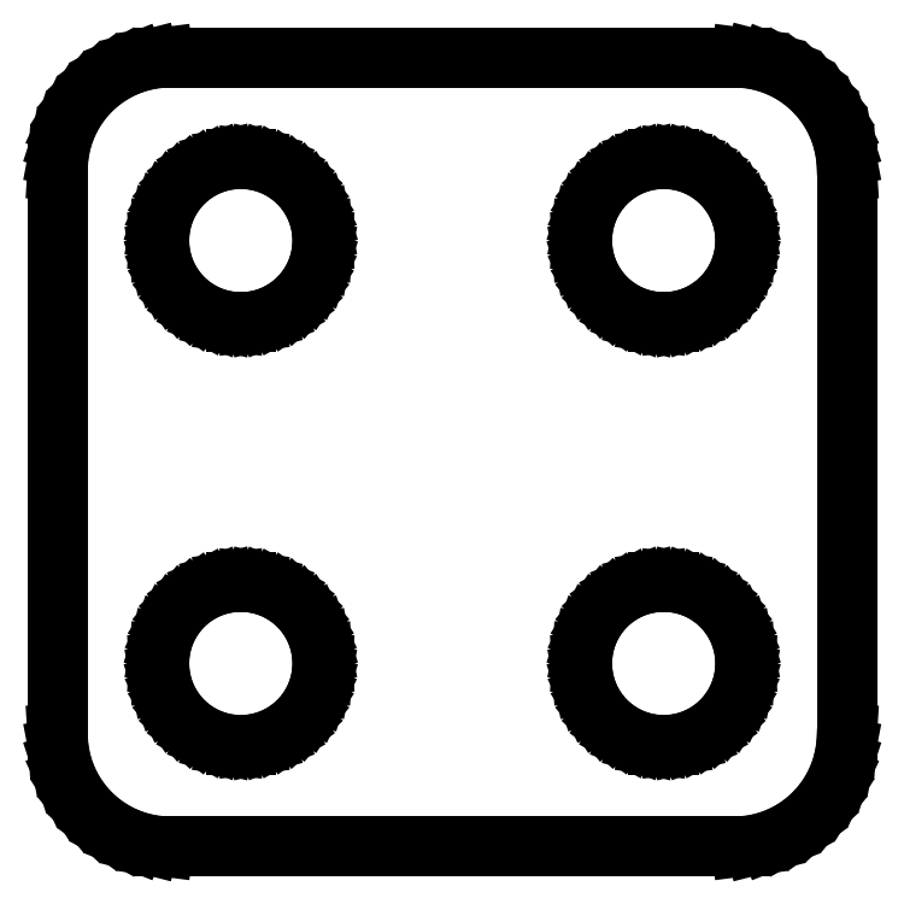
<metadata>
{"format":"dxf","ext":"dxf","renderer":"ezdxf+matplotlib","layout":"modelspace","background":"white","min_lineweight":24,"dpi":150}
</metadata>
<code>
0
SECTION
2
ENTITIES
0
LINE
8
0
10
10.75
20
-13.93
11
11.24
21
-13.8
0
LINE
8
0
10
11.24
20
-13.8
11
11.7
21
-13.62
0
LINE
8
0
10
11.7
20
-13.62
11
12.14
21
-13.38
0
LINE
8
0
10
12.14
20
-13.38
11
12.55
21
-13.08
0
LINE
8
0
10
12.55
20
-13.08
11
12.92
21
-12.74
0
LINE
8
0
10
12.92
20
-12.74
11
13.24
21
-12.35
0
LINE
8
0
10
13.24
20
-12.35
11
13.51
21
-11.93
0
LINE
8
0
10
13.51
20
-11.93
11
13.72
21
-11.47
0
LINE
8
0
10
13.72
20
-11.47
11
13.87
21
-10.99
0
LINE
8
0
10
13.87
20
-10.99
11
13.97
21
-10.5
0
LINE
8
0
10
13.97
20
-10.5
11
14
21
-10
0
LINE
8
0
10
14
20
-10
11
14
21
10
0
LINE
8
0
10
14
20
10
11
13.97
21
10.5
0
LINE
8
0
10
13.97
20
10.5
11
13.87
21
10.99
0
LINE
8
0
10
13.87
20
10.99
11
13.72
21
11.47
0
LINE
8
0
10
13.72
20
11.47
11
13.51
21
11.93
0
LINE
8
0
10
13.51
20
11.93
11
13.24
21
12.35
0
LINE
8
0
10
13.24
20
12.35
11
12.92
21
12.74
0
LINE
8
0
10
12.92
20
12.74
11
12.55
21
13.08
0
LINE
8
0
10
12.55
20
13.08
11
12.14
21
13.38
0
LINE
8
0
10
12.14
20
13.38
11
11.7
21
13.62
0
LINE
8
0
10
11.7
20
13.62
11
11.24
21
13.8
0
LINE
8
0
10
11.24
20
13.8
11
10.75
21
13.93
0
LINE
8
0
10
10.75
20
13.93
11
10.25
21
13.99
0
LINE
8
0
10
10.25
20
13.99
11
-10.25
21
13.99
0
LINE
8
0
10
-10.25
20
13.99
11
-10.75
21
13.93
0
LINE
8
0
10
-10.75
20
13.93
11
-11.24
21
13.8
0
LINE
8
0
10
-11.24
20
13.8
11
-11.7
21
13.62
0
LINE
8
0
10
-11.7
20
13.62
11
-12.14
21
13.38
0
LINE
8
0
10
-12.14
20
13.38
11
-12.55
21
13.08
0
LINE
8
0
10
-12.55
20
13.08
11
-12.92
21
12.74
0
LINE
8
0
10
-12.92
20
12.74
11
-13.24
21
12.35
0
LINE
8
0
10
-13.24
20
12.35
11
-13.51
21
11.93
0
LINE
8
0
10
-13.51
20
11.93
11
-13.72
21
11.47
0
LINE
8
0
10
-13.72
20
11.47
11
-13.87
21
10.99
0
LINE
8
0
10
-13.87
20
10.99
11
-13.97
21
10.5
0
LINE
8
0
10
-13.97
20
10.5
11
-14
21
10
0
LINE
8
0
10
-14
20
10
11
-14
21
-10
0
LINE
8
0
10
-14
20
-10
11
-13.97
21
-10.5
0
LINE
8
0
10
-13.97
20
-10.5
11
-13.87
21
-10.99
0
LINE
8
0
10
-13.87
20
-10.99
11
-13.72
21
-11.47
0
LINE
8
0
10
-13.72
20
-11.47
11
-13.51
21
-11.93
0
LINE
8
0
10
-13.51
20
-11.93
11
-13.24
21
-12.35
0
LINE
8
0
10
-13.24
20
-12.35
11
-12.92
21
-12.74
0
LINE
8
0
10
-12.92
20
-12.74
11
-12.55
21
-13.08
0
LINE
8
0
10
-12.55
20
-13.08
11
-12.14
21
-13.38
0
LINE
8
0
10
-12.14
20
-13.38
11
-11.7
21
-13.62
0
LINE
8
0
10
-11.7
20
-13.62
11
-11.24
21
-13.8
0
LINE
8
0
10
-11.24
20
-13.8
11
-10.75
21
-13.93
0
LINE
8
0
10
-10.75
20
-13.93
11
-10.25
21
-13.99
0
LINE
8
0
10
-10.25
20
-13.99
11
10.25
21
-13.99
0
LINE
8
0
10
10.25
20
-13.99
11
10.75
21
-13.93
0
LINE
8
0
10
7.318
20
4.606
11
6.957
21
4.651
0
LINE
8
0
10
6.957
20
4.651
11
6.604
21
4.742
0
LINE
8
0
10
6.604
20
4.742
11
6.265
21
4.876
0
LINE
8
0
10
6.265
20
4.876
11
5.946
21
5.051
0
LINE
8
0
10
5.946
20
5.051
11
5.651
21
5.266
0
LINE
8
0
10
5.651
20
5.266
11
5.386
21
5.515
0
LINE
8
0
10
5.386
20
5.515
11
5.154
21
5.795
0
LINE
8
0
10
5.154
20
5.795
11
4.959
21
6.103
0
LINE
8
0
10
4.959
20
6.103
11
4.804
21
6.432
0
LINE
8
0
10
4.804
20
6.432
11
4.691
21
6.779
0
LINE
8
0
10
4.691
20
6.779
11
4.623
21
7.137
0
LINE
8
0
10
4.623
20
7.137
11
4.6
21
7.5
0
LINE
8
0
10
4.6
20
7.5
11
4.623
21
7.863
0
LINE
8
0
10
4.623
20
7.863
11
4.691
21
8.221
0
LINE
8
0
10
4.691
20
8.221
11
4.804
21
8.568
0
LINE
8
0
10
4.804
20
8.568
11
4.959
21
8.897
0
LINE
8
0
10
4.959
20
8.897
11
5.154
21
9.205
0
LINE
8
0
10
5.154
20
9.205
11
5.386
21
9.485
0
LINE
8
0
10
5.386
20
9.485
11
5.651
21
9.734
0
LINE
8
0
10
5.651
20
9.734
11
5.946
21
9.949
0
LINE
8
0
10
5.946
20
9.949
11
6.265
21
10.12
0
LINE
8
0
10
6.265
20
10.12
11
6.604
21
10.26
0
LINE
8
0
10
6.604
20
10.26
11
6.957
21
10.35
0
LINE
8
0
10
6.957
20
10.35
11
7.318
21
10.39
0
LINE
8
0
10
7.318
20
10.39
11
7.682
21
10.39
0
LINE
8
0
10
7.682
20
10.39
11
8.043
21
10.35
0
LINE
8
0
10
8.043
20
10.35
11
8.396
21
10.26
0
LINE
8
0
10
8.396
20
10.26
11
8.735
21
10.12
0
LINE
8
0
10
8.735
20
10.12
11
9.054
21
9.949
0
LINE
8
0
10
9.054
20
9.949
11
9.349
21
9.734
0
LINE
8
0
10
9.349
20
9.734
11
9.614
21
9.485
0
LINE
8
0
10
9.614
20
9.485
11
9.846
21
9.205
0
LINE
8
0
10
9.846
20
9.205
11
10.04
21
8.897
0
LINE
8
0
10
10.04
20
8.897
11
10.2
21
8.568
0
LINE
8
0
10
10.2
20
8.568
11
10.31
21
8.221
0
LINE
8
0
10
10.31
20
8.221
11
10.38
21
7.863
0
LINE
8
0
10
10.38
20
7.863
11
10.4
21
7.5
0
LINE
8
0
10
10.4
20
7.5
11
10.38
21
7.137
0
LINE
8
0
10
10.38
20
7.137
11
10.31
21
6.779
0
LINE
8
0
10
10.31
20
6.779
11
10.2
21
6.432
0
LINE
8
0
10
10.2
20
6.432
11
10.04
21
6.103
0
LINE
8
0
10
10.04
20
6.103
11
9.846
21
5.795
0
LINE
8
0
10
9.846
20
5.795
11
9.614
21
5.515
0
LINE
8
0
10
9.614
20
5.515
11
9.349
21
5.266
0
LINE
8
0
10
9.349
20
5.266
11
9.054
21
5.051
0
LINE
8
0
10
9.054
20
5.051
11
8.735
21
4.876
0
LINE
8
0
10
8.735
20
4.876
11
8.396
21
4.742
0
LINE
8
0
10
8.396
20
4.742
11
8.043
21
4.651
0
LINE
8
0
10
8.043
20
4.651
11
7.682
21
4.606
0
LINE
8
0
10
7.682
20
4.606
11
7.318
21
4.606
0
LINE
8
0
10
-7.682
20
4.606
11
-8.043
21
4.651
0
LINE
8
0
10
-8.043
20
4.651
11
-8.396
21
4.742
0
LINE
8
0
10
-8.396
20
4.742
11
-8.735
21
4.876
0
LINE
8
0
10
-8.735
20
4.876
11
-9.054
21
5.051
0
LINE
8
0
10
-9.054
20
5.051
11
-9.349
21
5.266
0
LINE
8
0
10
-9.349
20
5.266
11
-9.614
21
5.515
0
LINE
8
0
10
-9.614
20
5.515
11
-9.846
21
5.795
0
LINE
8
0
10
-9.846
20
5.795
11
-10.04
21
6.103
0
LINE
8
0
10
-10.04
20
6.103
11
-10.2
21
6.432
0
LINE
8
0
10
-10.2
20
6.432
11
-10.31
21
6.779
0
LINE
8
0
10
-10.31
20
6.779
11
-10.38
21
7.137
0
LINE
8
0
10
-10.38
20
7.137
11
-10.4
21
7.5
0
LINE
8
0
10
-10.4
20
7.5
11
-10.38
21
7.863
0
LINE
8
0
10
-10.38
20
7.863
11
-10.31
21
8.221
0
LINE
8
0
10
-10.31
20
8.221
11
-10.2
21
8.568
0
LINE
8
0
10
-10.2
20
8.568
11
-10.04
21
8.897
0
LINE
8
0
10
-10.04
20
8.897
11
-9.846
21
9.205
0
LINE
8
0
10
-9.846
20
9.205
11
-9.614
21
9.485
0
LINE
8
0
10
-9.614
20
9.485
11
-9.349
21
9.734
0
LINE
8
0
10
-9.349
20
9.734
11
-9.054
21
9.949
0
LINE
8
0
10
-9.054
20
9.949
11
-8.735
21
10.12
0
LINE
8
0
10
-8.735
20
10.12
11
-8.396
21
10.26
0
LINE
8
0
10
-8.396
20
10.26
11
-8.043
21
10.35
0
LINE
8
0
10
-8.043
20
10.35
11
-7.682
21
10.39
0
LINE
8
0
10
-7.682
20
10.39
11
-7.318
21
10.39
0
LINE
8
0
10
-7.318
20
10.39
11
-6.957
21
10.35
0
LINE
8
0
10
-6.957
20
10.35
11
-6.604
21
10.26
0
LINE
8
0
10
-6.604
20
10.26
11
-6.265
21
10.12
0
LINE
8
0
10
-6.265
20
10.12
11
-5.946
21
9.949
0
LINE
8
0
10
-5.946
20
9.949
11
-5.651
21
9.734
0
LINE
8
0
10
-5.651
20
9.734
11
-5.386
21
9.485
0
LINE
8
0
10
-5.386
20
9.485
11
-5.154
21
9.205
0
LINE
8
0
10
-5.154
20
9.205
11
-4.959
21
8.897
0
LINE
8
0
10
-4.959
20
8.897
11
-4.804
21
8.568
0
LINE
8
0
10
-4.804
20
8.568
11
-4.691
21
8.221
0
LINE
8
0
10
-4.691
20
8.221
11
-4.623
21
7.863
0
LINE
8
0
10
-4.623
20
7.863
11
-4.6
21
7.5
0
LINE
8
0
10
-4.6
20
7.5
11
-4.623
21
7.137
0
LINE
8
0
10
-4.623
20
7.137
11
-4.691
21
6.779
0
LINE
8
0
10
-4.691
20
6.779
11
-4.804
21
6.432
0
LINE
8
0
10
-4.804
20
6.432
11
-4.959
21
6.103
0
LINE
8
0
10
-4.959
20
6.103
11
-5.154
21
5.795
0
LINE
8
0
10
-5.154
20
5.795
11
-5.386
21
5.515
0
LINE
8
0
10
-5.386
20
5.515
11
-5.651
21
5.266
0
LINE
8
0
10
-5.651
20
5.266
11
-5.946
21
5.051
0
LINE
8
0
10
-5.946
20
5.051
11
-6.265
21
4.876
0
LINE
8
0
10
-6.265
20
4.876
11
-6.604
21
4.742
0
LINE
8
0
10
-6.604
20
4.742
11
-6.957
21
4.651
0
LINE
8
0
10
-6.957
20
4.651
11
-7.318
21
4.606
0
LINE
8
0
10
-7.318
20
4.606
11
-7.682
21
4.606
0
LINE
8
0
10
5.154
20
-9.205
11
4.959
21
-8.897
0
LINE
8
0
10
4.959
20
-8.897
11
4.804
21
-8.568
0
LINE
8
0
10
4.804
20
-8.568
11
4.691
21
-8.221
0
LINE
8
0
10
4.691
20
-8.221
11
4.623
21
-7.863
0
LINE
8
0
10
4.623
20
-7.863
11
4.6
21
-7.5
0
LINE
8
0
10
4.6
20
-7.5
11
4.623
21
-7.137
0
LINE
8
0
10
4.623
20
-7.137
11
4.691
21
-6.779
0
LINE
8
0
10
4.691
20
-6.779
11
4.804
21
-6.432
0
LINE
8
0
10
4.804
20
-6.432
11
4.959
21
-6.103
0
LINE
8
0
10
4.959
20
-6.103
11
5.154
21
-5.795
0
LINE
8
0
10
5.154
20
-5.795
11
5.386
21
-5.515
0
LINE
8
0
10
5.386
20
-5.515
11
5.651
21
-5.266
0
LINE
8
0
10
5.651
20
-5.266
11
5.946
21
-5.051
0
LINE
8
0
10
5.946
20
-5.051
11
6.265
21
-4.876
0
LINE
8
0
10
6.265
20
-4.876
11
6.604
21
-4.742
0
LINE
8
0
10
6.604
20
-4.742
11
6.957
21
-4.651
0
LINE
8
0
10
6.957
20
-4.651
11
7.318
21
-4.606
0
LINE
8
0
10
7.318
20
-4.606
11
7.682
21
-4.606
0
LINE
8
0
10
7.682
20
-4.606
11
8.043
21
-4.651
0
LINE
8
0
10
8.043
20
-4.651
11
8.396
21
-4.742
0
LINE
8
0
10
8.396
20
-4.742
11
8.735
21
-4.876
0
LINE
8
0
10
8.735
20
-4.876
11
9.054
21
-5.051
0
LINE
8
0
10
9.054
20
-5.051
11
9.349
21
-5.266
0
LINE
8
0
10
9.349
20
-5.266
11
9.614
21
-5.515
0
LINE
8
0
10
9.614
20
-5.515
11
9.846
21
-5.795
0
LINE
8
0
10
9.846
20
-5.795
11
10.04
21
-6.103
0
LINE
8
0
10
10.04
20
-6.103
11
10.2
21
-6.432
0
LINE
8
0
10
10.2
20
-6.432
11
10.31
21
-6.779
0
LINE
8
0
10
10.31
20
-6.779
11
10.38
21
-7.137
0
LINE
8
0
10
10.38
20
-7.137
11
10.4
21
-7.5
0
LINE
8
0
10
10.4
20
-7.5
11
10.38
21
-7.863
0
LINE
8
0
10
10.38
20
-7.863
11
10.31
21
-8.221
0
LINE
8
0
10
10.31
20
-8.221
11
10.2
21
-8.568
0
LINE
8
0
10
10.2
20
-8.568
11
10.04
21
-8.897
0
LINE
8
0
10
10.04
20
-8.897
11
9.846
21
-9.205
0
LINE
8
0
10
9.846
20
-9.205
11
9.614
21
-9.485
0
LINE
8
0
10
9.614
20
-9.485
11
9.349
21
-9.734
0
LINE
8
0
10
9.349
20
-9.734
11
9.054
21
-9.949
0
LINE
8
0
10
9.054
20
-9.949
11
8.735
21
-10.12
0
LINE
8
0
10
8.735
20
-10.12
11
8.396
21
-10.26
0
LINE
8
0
10
8.396
20
-10.26
11
8.043
21
-10.35
0
LINE
8
0
10
8.043
20
-10.35
11
7.682
21
-10.39
0
LINE
8
0
10
7.682
20
-10.39
11
7.318
21
-10.39
0
LINE
8
0
10
7.318
20
-10.39
11
6.957
21
-10.35
0
LINE
8
0
10
6.957
20
-10.35
11
6.604
21
-10.26
0
LINE
8
0
10
6.604
20
-10.26
11
6.265
21
-10.12
0
LINE
8
0
10
6.265
20
-10.12
11
5.946
21
-9.949
0
LINE
8
0
10
5.946
20
-9.949
11
5.651
21
-9.734
0
LINE
8
0
10
5.651
20
-9.734
11
5.386
21
-9.485
0
LINE
8
0
10
5.386
20
-9.485
11
5.154
21
-9.205
0
LINE
8
0
10
-6.265
20
-10.12
11
-6.604
21
-10.26
0
LINE
8
0
10
-6.604
20
-10.26
11
-6.957
21
-10.35
0
LINE
8
0
10
-6.957
20
-10.35
11
-7.318
21
-10.39
0
LINE
8
0
10
-7.318
20
-10.39
11
-7.682
21
-10.39
0
LINE
8
0
10
-7.682
20
-10.39
11
-8.043
21
-10.35
0
LINE
8
0
10
-8.043
20
-10.35
11
-8.396
21
-10.26
0
LINE
8
0
10
-8.396
20
-10.26
11
-8.735
21
-10.12
0
LINE
8
0
10
-8.735
20
-10.12
11
-9.054
21
-9.949
0
LINE
8
0
10
-9.054
20
-9.949
11
-9.349
21
-9.734
0
LINE
8
0
10
-9.349
20
-9.734
11
-9.614
21
-9.485
0
LINE
8
0
10
-9.614
20
-9.485
11
-9.846
21
-9.205
0
LINE
8
0
10
-9.846
20
-9.205
11
-10.04
21
-8.897
0
LINE
8
0
10
-10.04
20
-8.897
11
-10.2
21
-8.568
0
LINE
8
0
10
-10.2
20
-8.568
11
-10.31
21
-8.221
0
LINE
8
0
10
-10.31
20
-8.221
11
-10.38
21
-7.863
0
LINE
8
0
10
-10.38
20
-7.863
11
-10.4
21
-7.5
0
LINE
8
0
10
-10.4
20
-7.5
11
-10.38
21
-7.137
0
LINE
8
0
10
-10.38
20
-7.137
11
-10.31
21
-6.779
0
LINE
8
0
10
-10.31
20
-6.779
11
-10.2
21
-6.432
0
LINE
8
0
10
-10.2
20
-6.432
11
-10.04
21
-6.103
0
LINE
8
0
10
-10.04
20
-6.103
11
-9.846
21
-5.795
0
LINE
8
0
10
-9.846
20
-5.795
11
-9.614
21
-5.515
0
LINE
8
0
10
-9.614
20
-5.515
11
-9.349
21
-5.266
0
LINE
8
0
10
-9.349
20
-5.266
11
-9.054
21
-5.051
0
LINE
8
0
10
-9.054
20
-5.051
11
-8.735
21
-4.876
0
LINE
8
0
10
-8.735
20
-4.876
11
-8.396
21
-4.742
0
LINE
8
0
10
-8.396
20
-4.742
11
-8.043
21
-4.651
0
LINE
8
0
10
-8.043
20
-4.651
11
-7.682
21
-4.606
0
LINE
8
0
10
-7.682
20
-4.606
11
-7.318
21
-4.606
0
LINE
8
0
10
-7.318
20
-4.606
11
-6.957
21
-4.651
0
LINE
8
0
10
-6.957
20
-4.651
11
-6.604
21
-4.742
0
LINE
8
0
10
-6.604
20
-4.742
11
-6.265
21
-4.876
0
LINE
8
0
10
-6.265
20
-4.876
11
-5.946
21
-5.051
0
LINE
8
0
10
-5.946
20
-5.051
11
-5.651
21
-5.266
0
LINE
8
0
10
-5.651
20
-5.266
11
-5.386
21
-5.515
0
LINE
8
0
10
-5.386
20
-5.515
11
-5.154
21
-5.795
0
LINE
8
0
10
-5.154
20
-5.795
11
-4.959
21
-6.103
0
LINE
8
0
10
-4.959
20
-6.103
11
-4.804
21
-6.432
0
LINE
8
0
10
-4.804
20
-6.432
11
-4.691
21
-6.779
0
LINE
8
0
10
-4.691
20
-6.779
11
-4.623
21
-7.137
0
LINE
8
0
10
-4.623
20
-7.137
11
-4.6
21
-7.5
0
LINE
8
0
10
-4.6
20
-7.5
11
-4.623
21
-7.863
0
LINE
8
0
10
-4.623
20
-7.863
11
-4.691
21
-8.221
0
LINE
8
0
10
-4.691
20
-8.221
11
-4.804
21
-8.568
0
LINE
8
0
10
-4.804
20
-8.568
11
-4.959
21
-8.897
0
LINE
8
0
10
-4.959
20
-8.897
11
-5.154
21
-9.205
0
LINE
8
0
10
-5.154
20
-9.205
11
-5.386
21
-9.485
0
LINE
8
0
10
-5.386
20
-9.485
11
-5.651
21
-9.734
0
LINE
8
0
10
-5.651
20
-9.734
11
-5.946
21
-9.949
0
LINE
8
0
10
-5.946
20
-9.949
11
-6.265
21
-10.12
0
ENDSEC
0
EOF

</code>
